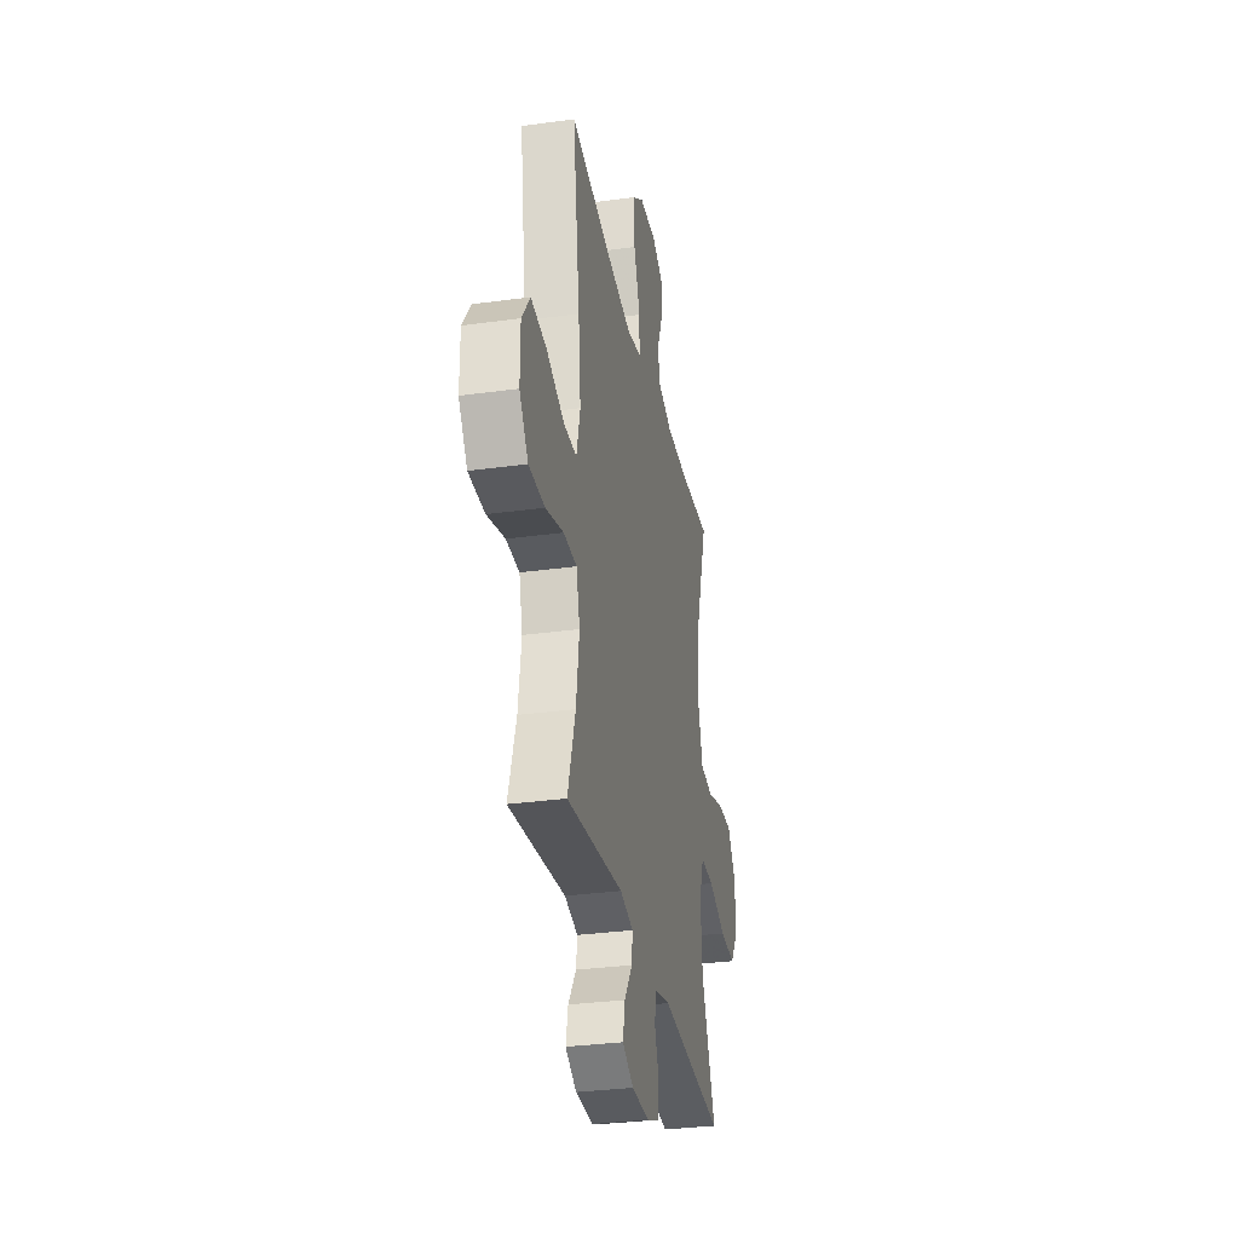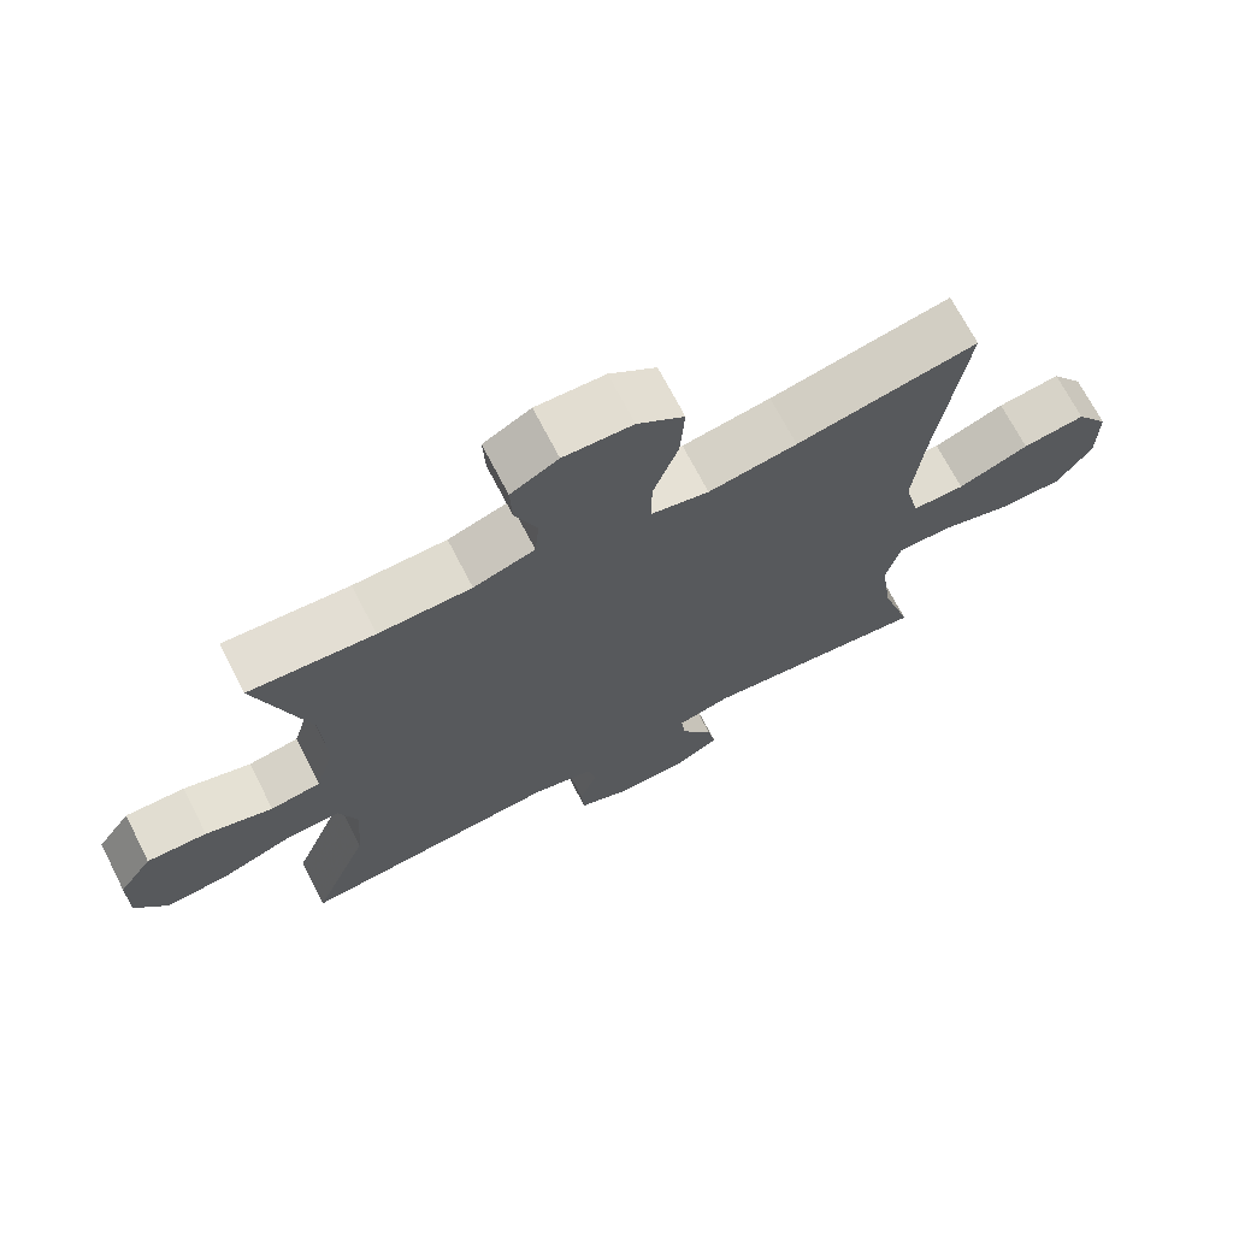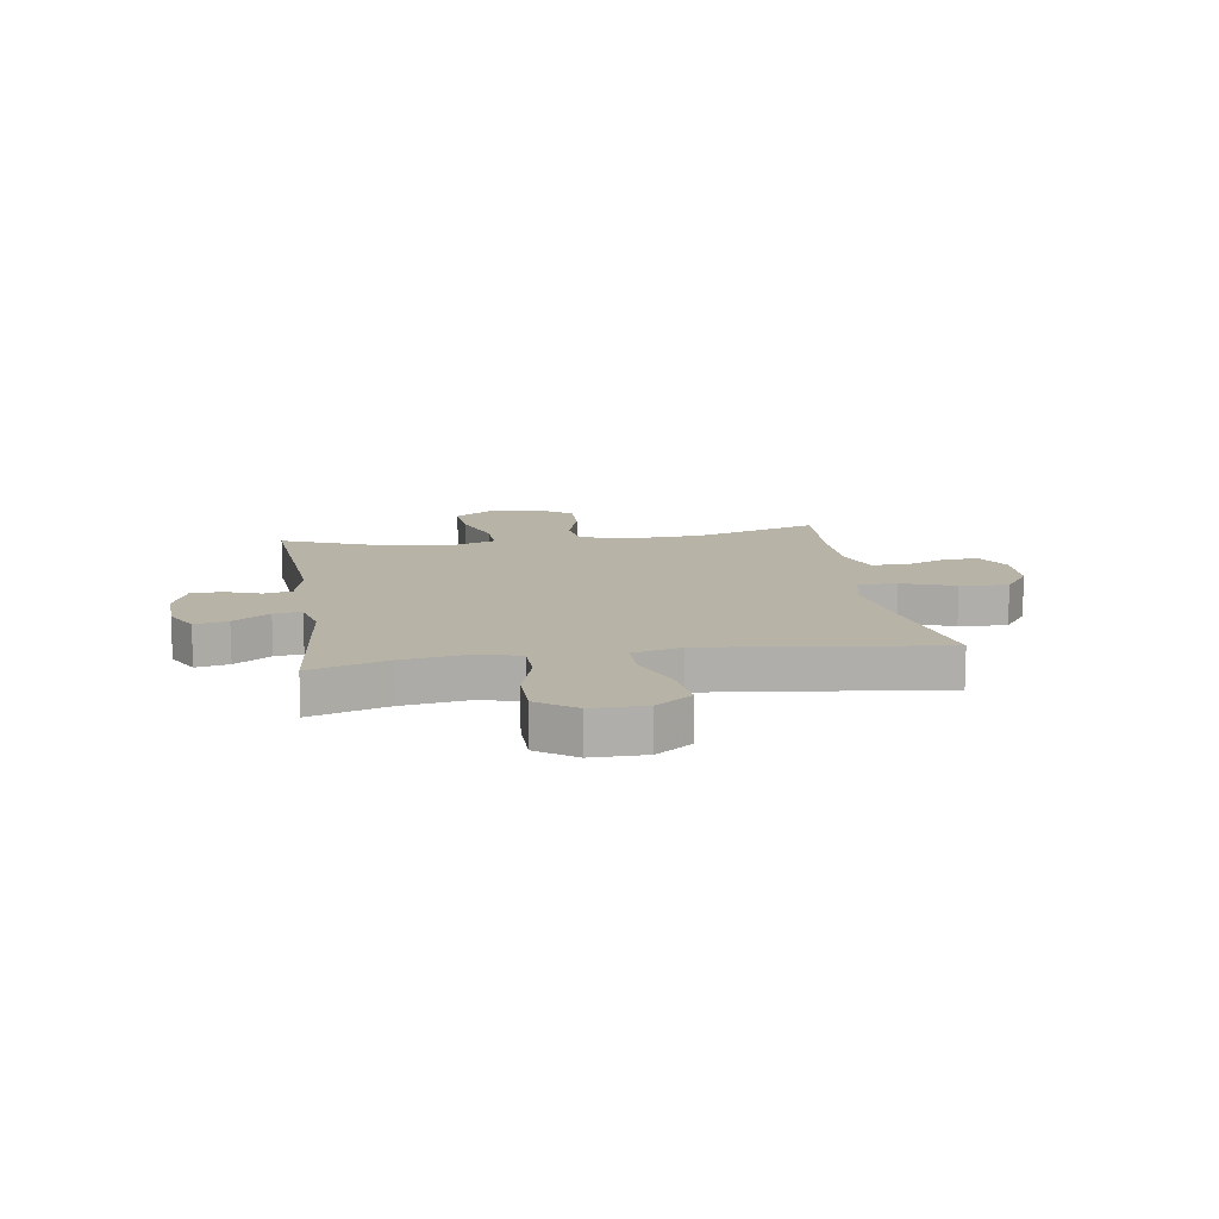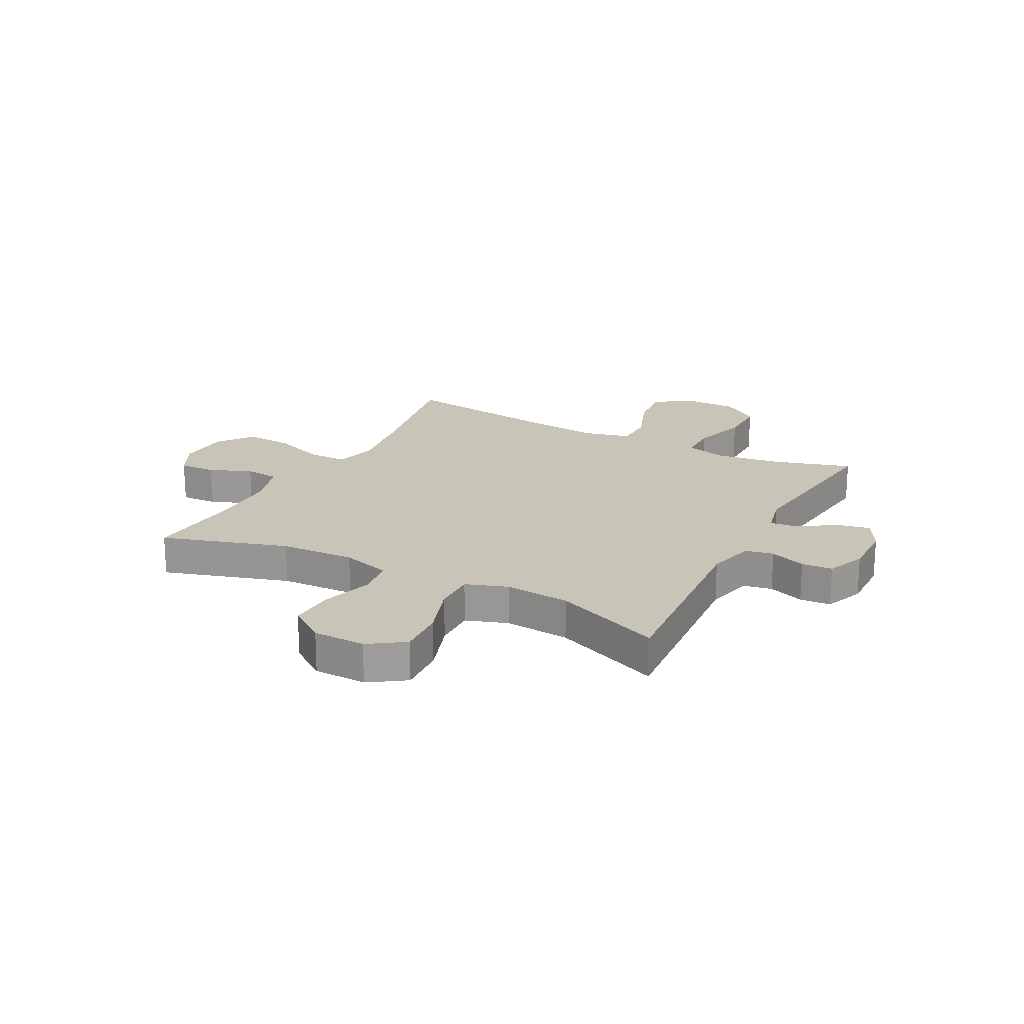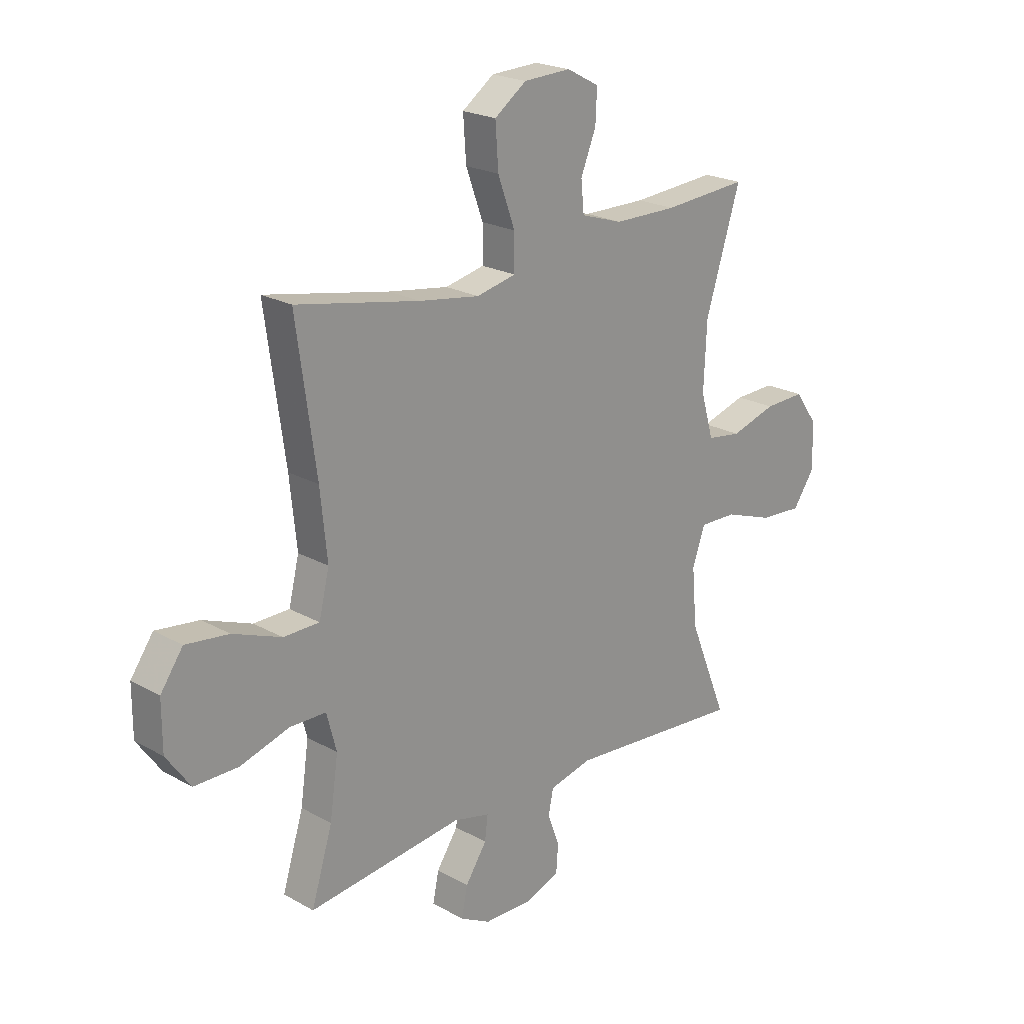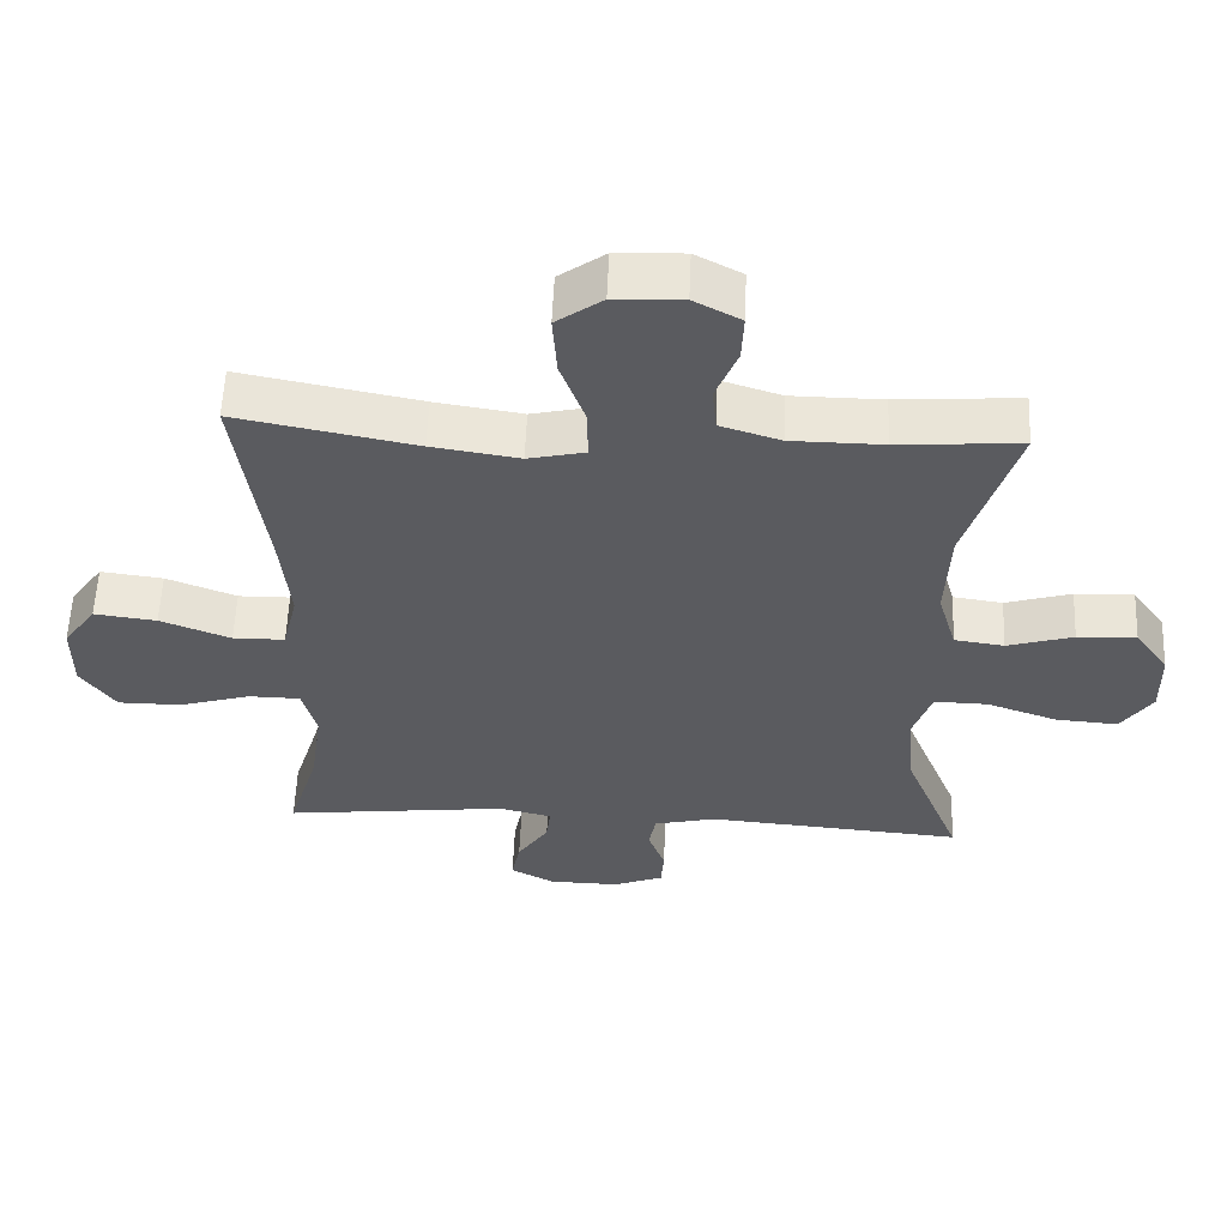
<metadata>
{"format":"obj","ext":"obj","renderer":"f3d","projection":"perspective","resolution":1024,"background":"white","views":[{"elev":-31.4,"azim":-78.9,"up":"+Z"},{"elev":70.1,"azim":152.8,"up":"+Z"},{"elev":12.6,"azim":-99.0,"up":"+Y"},{"elev":20.2,"azim":117.9,"up":"+Y"},{"elev":21.8,"azim":-45.5,"up":"+Z"},{"elev":56.8,"azim":2.4,"up":"+Z"}]}
</metadata>
<code>
v 0.5 0.07 0.5
v 0.429 0.07 0.273
v 0.423 0.07 0.138
v 0.449 0.07 0.049
v 0.519 0.07 0.039
v 0.612 0.07 0.067
v 0.695 0.07 0.07
v 0.742 0.07 0.004
v 0.744 0.07 -0.091
v 0.7 0.07 -0.155
v 0.613 0.07 -0.149
v 0.513 0.07 -0.114
v 0.437 0.07 -0.112
v 0.411 0.07 -0.187
v 0.421 0.07 -0.305
v 0.5 0.07 -0.5
v 0.138 0.07 -0.471
v 0.051 0.07 -0.492
v 0.041 0.07 -0.543
v 0.065 0.07 -0.608
v 0.061 0.07 -0.664
v -0.01 0.07 -0.692
v -0.109 0.07 -0.69
v -0.171 0.07 -0.657
v -0.159 0.07 -0.597
v -0.115 0.07 -0.531
v -0.109 0.07 -0.481
v -0.184 0.07 -0.463
v -0.5 0.07 -0.5
v -0.457 0.07 -0.36
v -0.44 0.07 -0.241
v -0.46 0.07 -0.165
v -0.534 0.07 -0.164
v -0.634 0.07 -0.194
v -0.724 0.07 -0.194
v -0.773 0.07 -0.125
v -0.773 0.07 -0.027
v -0.727 0.07 0.038
v -0.639 0.07 0.027
v -0.54 0.07 -0.011
v -0.467 0.07 -0.01
v -0.446 0.07 0.077
v -0.46 0.07 0.213
v -0.5 0.07 0.5
v -0.248 0.07 0.451
v -0.125 0.07 0.432
v -0.045 0.07 0.45
v -0.045 0.07 0.521
v -0.08 0.07 0.617
v -0.086 0.07 0.704
v -0.021 0.07 0.751
v 0.075 0.07 0.755
v 0.141 0.07 0.72
v 0.138 0.07 0.654
v 0.107 0.07 0.577
v 0.113 0.07 0.515
v 0.198 0.07 0.488
v 0.327 0.07 0.487
v 0.5 0 0.5
v 0.429 0 0.273
v 0.423 0 0.138
v 0.449 0 0.049
v 0.519 0 0.039
v 0.612 0 0.067
v 0.695 0 0.07
v 0.742 0 0.004
v 0.744 0 -0.091
v 0.7 0 -0.155
v 0.613 0 -0.149
v 0.513 0 -0.114
v 0.437 0 -0.112
v 0.411 0 -0.187
v 0.421 0 -0.305
v 0.5 0 -0.5
v 0.138 0 -0.471
v 0.051 0 -0.492
v 0.041 0 -0.543
v 0.065 0 -0.608
v 0.061 0 -0.664
v -0.01 0 -0.692
v -0.109 0 -0.69
v -0.171 0 -0.657
v -0.159 0 -0.597
v -0.115 0 -0.531
v -0.109 0 -0.481
v -0.184 0 -0.463
v -0.5 0 -0.5
v -0.457 0 -0.36
v -0.44 0 -0.241
v -0.46 0 -0.165
v -0.534 0 -0.164
v -0.634 0 -0.194
v -0.724 0 -0.194
v -0.773 0 -0.125
v -0.773 0 -0.027
v -0.727 0 0.038
v -0.639 0 0.027
v -0.54 0 -0.011
v -0.467 0 -0.01
v -0.446 0 0.077
v -0.46 0 0.213
v -0.5 0 0.5
v -0.248 0 0.451
v -0.125 0 0.432
v -0.045 0 0.45
v -0.045 0 0.521
v -0.08 0 0.617
v -0.086 0 0.704
v -0.021 0 0.751
v 0.075 0 0.755
v 0.141 0 0.72
v 0.138 0 0.654
v 0.107 0 0.577
v 0.113 0 0.515
v 0.198 0 0.488
v 0.327 0 0.487
f 53 54 55
f 52 53 55
f 51 52 55
f 50 51 55
f 49 50 55
f 48 49 55
f 47 48 55 56
f 43 44 45
f 42 43 45 46
f 41 42 46 47
f 38 39 40
f 37 38 40
f 36 37 40
f 35 36 40
f 34 35 40
f 33 34 40
f 32 33 40 41
f 47 56 57
f 41 47 57
f 32 41 57
f 31 32 57
f 24 25 26
f 23 24 26
f 22 23 26
f 21 22 26
f 20 21 26
f 19 20 26
f 18 19 26 27
f 17 18 27 28
f 15 16 17
f 14 15 17 28
f 10 11 12
f 9 10 12
f 8 9 12
f 7 8 12
f 6 7 12
f 5 6 12
f 4 5 12 13
f 28 29 30
f 14 28 30
f 13 14 30
f 4 13 30
f 3 4 30
f 31 57 58
f 30 31 58
f 3 30 58
f 2 3 58
f 1 2 58
f 113 112 111
f 113 111 110
f 113 110 109
f 113 109 108
f 113 108 107
f 113 107 106
f 114 113 106 105
f 103 102 101
f 104 103 101 100
f 105 104 100 99
f 98 97 96
f 98 96 95
f 98 95 94
f 98 94 93
f 98 93 92
f 98 92 91
f 99 98 91 90
f 115 114 105
f 115 105 99
f 115 99 90
f 115 90 89
f 84 83 82
f 84 82 81
f 84 81 80
f 84 80 79
f 84 79 78
f 84 78 77
f 85 84 77 76
f 86 85 76 75
f 75 74 73
f 86 75 73 72
f 70 69 68
f 70 68 67
f 70 67 66
f 70 66 65
f 70 65 64
f 70 64 63
f 71 70 63 62
f 88 87 86
f 88 86 72
f 88 72 71
f 88 71 62
f 88 62 61
f 116 115 89
f 116 89 88
f 116 88 61
f 116 61 60
f 116 60 59
f 1 59 60 2
f 2 60 61 3
f 3 61 62 4
f 4 62 63 5
f 5 63 64 6
f 6 64 65 7
f 7 65 66 8
f 8 66 67 9
f 9 67 68 10
f 10 68 69 11
f 11 69 70 12
f 12 70 71 13
f 13 71 72 14
f 14 72 73 15
f 15 73 74 16
f 16 74 75 17
f 17 75 76 18
f 18 76 77 19
f 19 77 78 20
f 20 78 79 21
f 21 79 80 22
f 22 80 81 23
f 23 81 82 24
f 24 82 83 25
f 25 83 84 26
f 26 84 85 27
f 27 85 86 28
f 28 86 87 29
f 29 87 88 30
f 30 88 89 31
f 31 89 90 32
f 32 90 91 33
f 33 91 92 34
f 34 92 93 35
f 35 93 94 36
f 36 94 95 37
f 37 95 96 38
f 38 96 97 39
f 39 97 98 40
f 40 98 99 41
f 41 99 100 42
f 42 100 101 43
f 43 101 102 44
f 44 102 103 45
f 45 103 104 46
f 46 104 105 47
f 47 105 106 48
f 48 106 107 49
f 49 107 108 50
f 50 108 109 51
f 51 109 110 52
f 52 110 111 53
f 53 111 112 54
f 54 112 113 55
f 55 113 114 56
f 56 114 115 57
f 57 115 116 58
f 58 116 59 1

</code>
